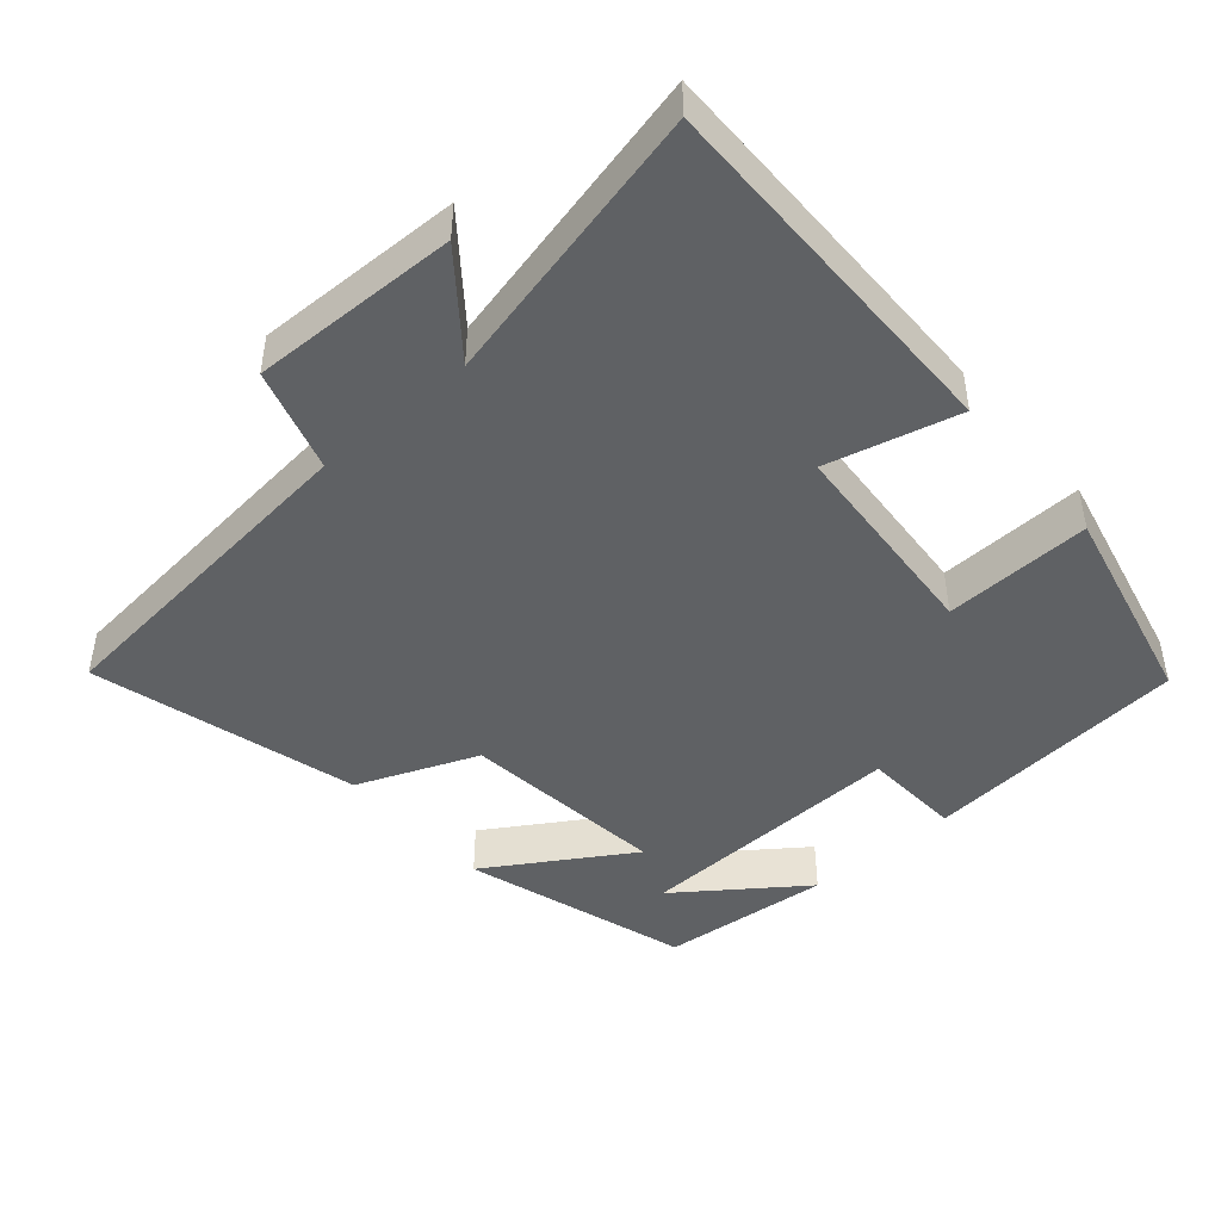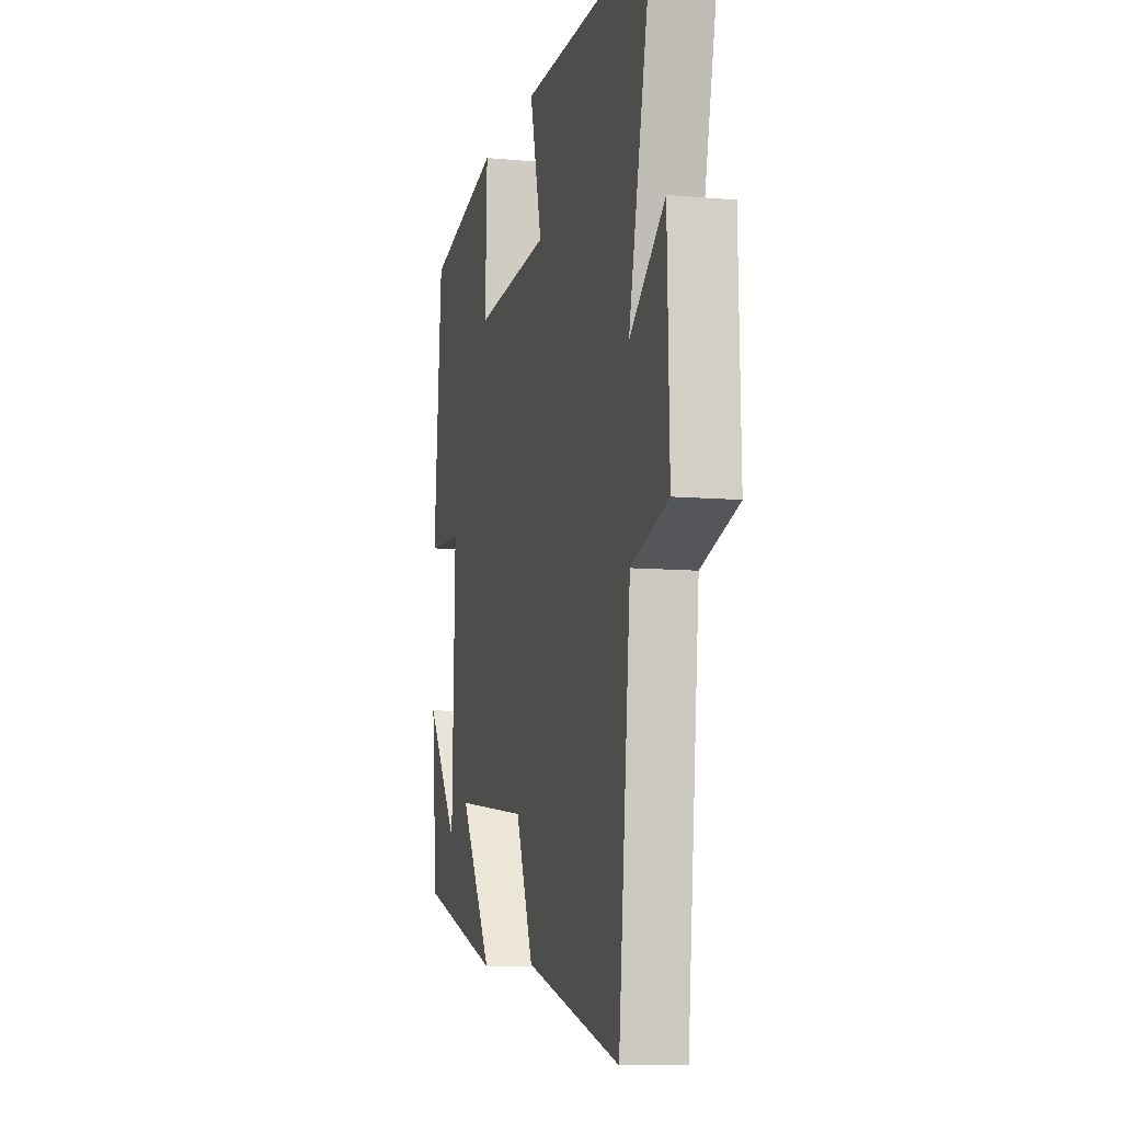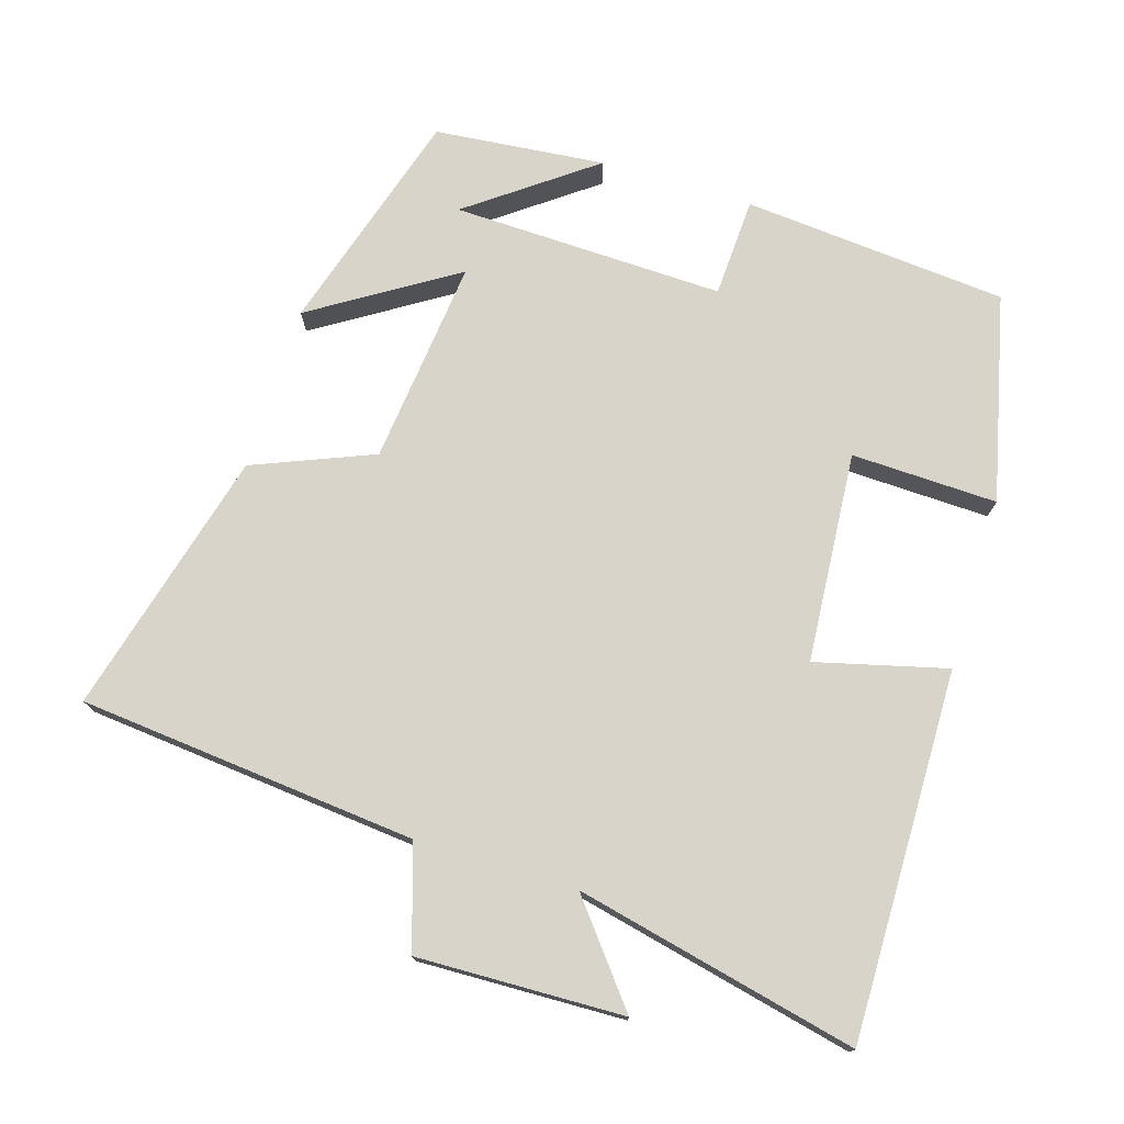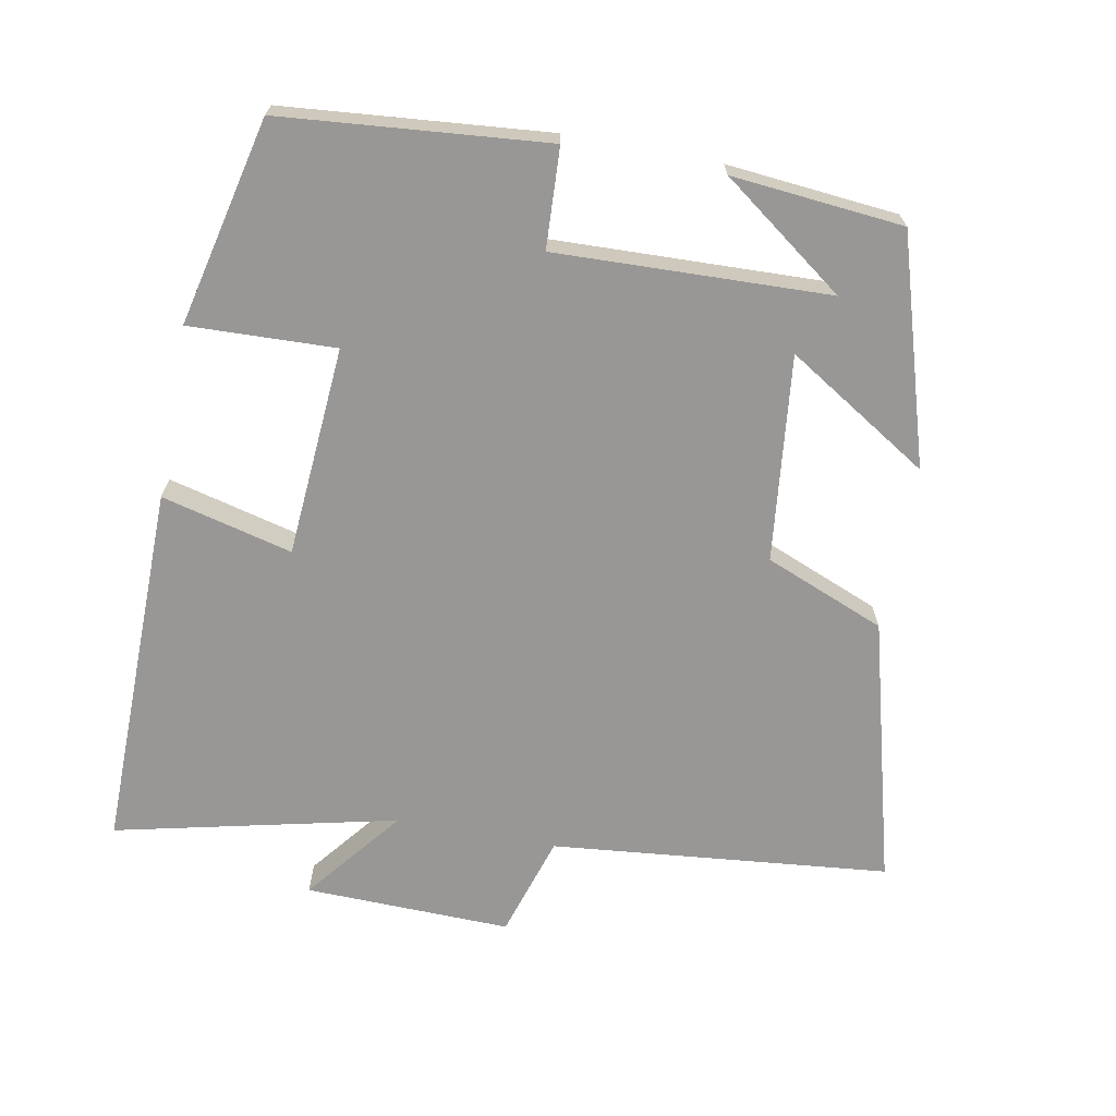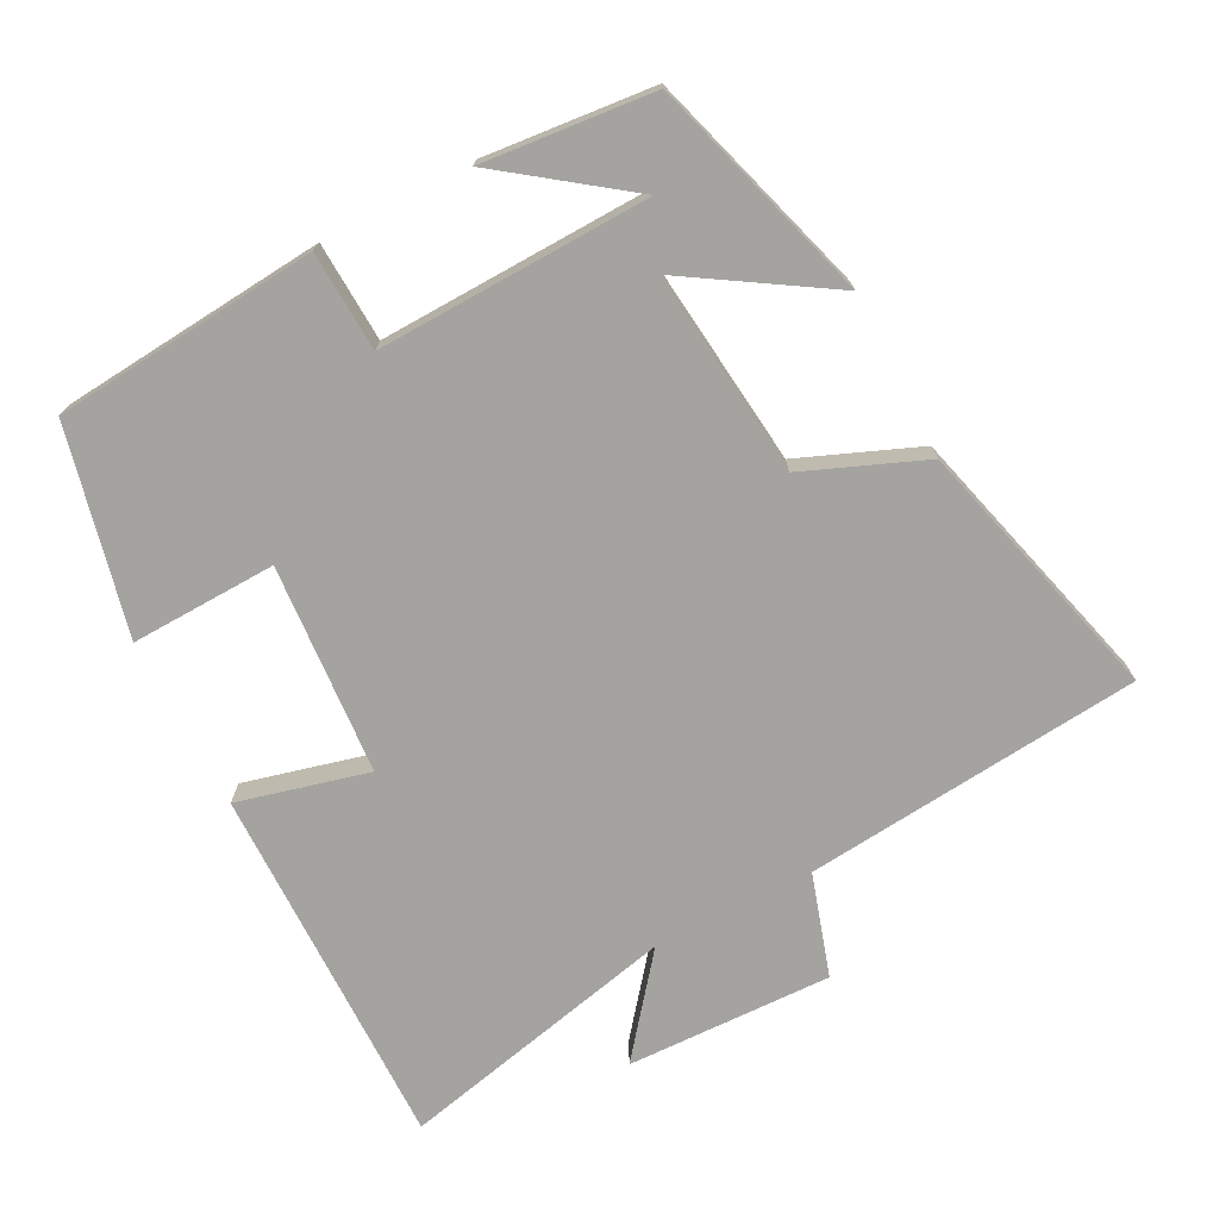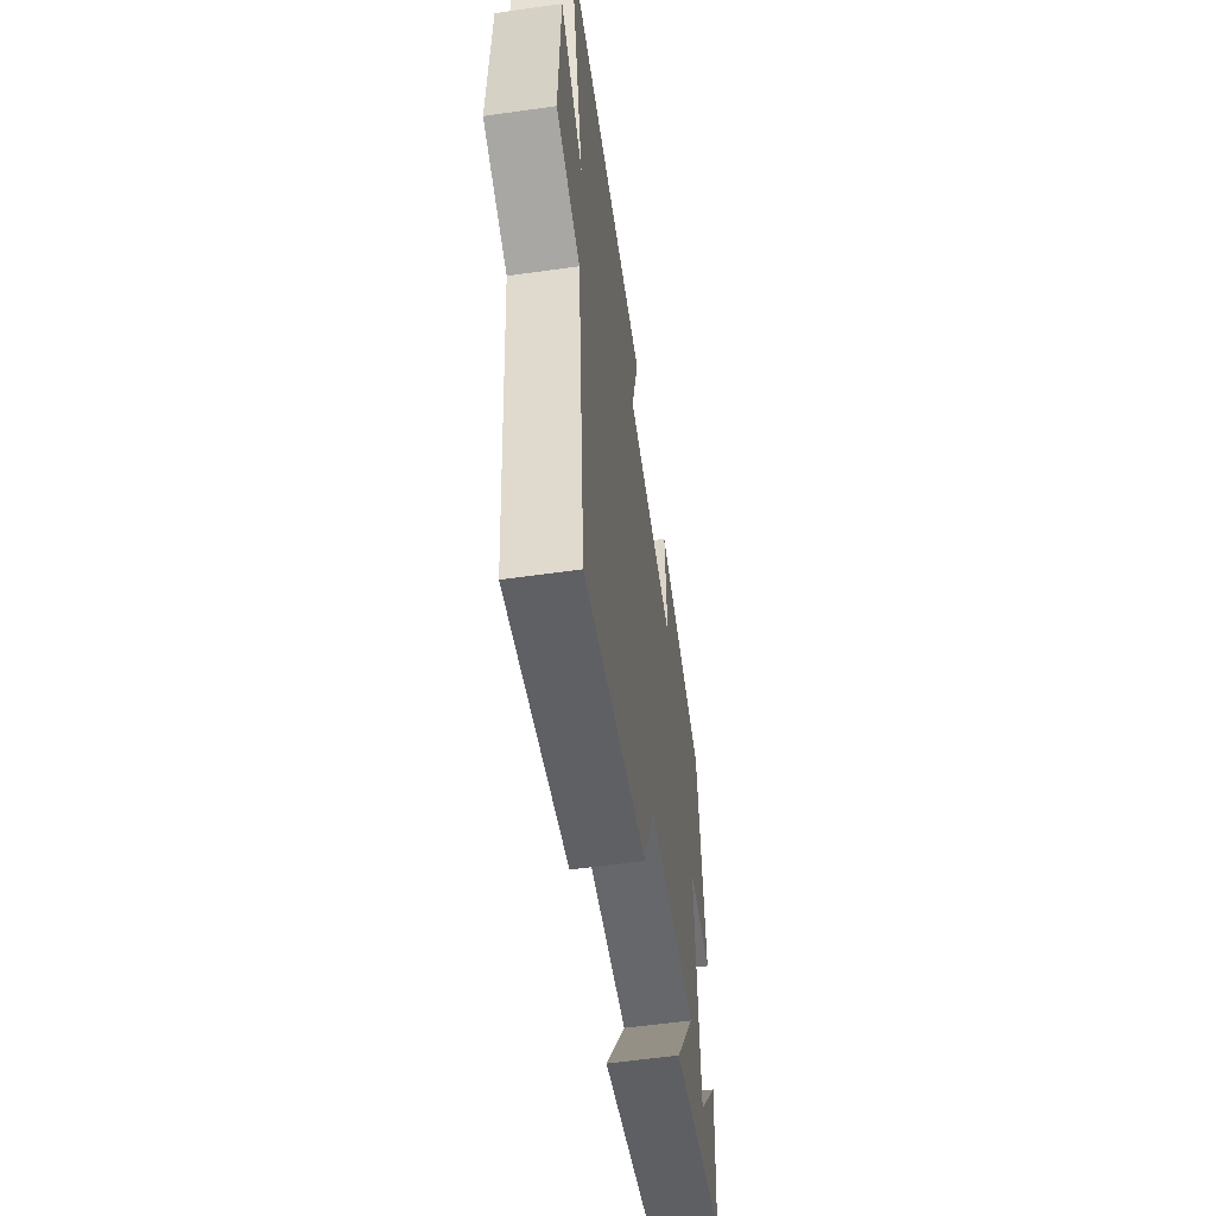
<metadata>
{"format":"obj","ext":"obj","renderer":"f3d","projection":"perspective","resolution":1024,"background":"white","views":[{"elev":-45.4,"azim":-48.9,"up":"+Y"},{"elev":-9.0,"azim":-103.7,"up":"+Z"},{"elev":74.9,"azim":-73.0,"up":"+Y"},{"elev":-68.2,"azim":79.4,"up":"+Y"},{"elev":-72.9,"azim":117.4,"up":"+Y"},{"elev":-58.1,"azim":-81.7,"up":"+Z"}]}
</metadata>
<code>
v -0.453 0.07 -0.6
v -0.5 0.07 -0.121
v -0.645 0.07 -0.076
v -0.637 0.07 0.216
v -0.5 0.07 0.107
v -0.591 0.07 0.506
v -0.07 0.07 0.5
v -0.117 0.07 0.315
v 0.181 0.07 0.293
v 0.174 0.07 0.5
v 0.467 0.07 0.432
v 0.5 0.07 0.057
v 0.359 0.07 0.05
v 0.371 0.07 -0.336
v 0.5 0.07 -0.161
v 0.477 0.07 -0.403
v 0.157 0.07 -0.5
v 0.284 0.07 -0.298
v -0.008 0.07 -0.33
v -0.077 0.07 -0.5
v -0.453 0 -0.6
v -0.5 0 -0.121
v -0.645 0 -0.076
v -0.637 0 0.216
v -0.5 0 0.107
v -0.591 0 0.506
v -0.07 0 0.5
v -0.117 0 0.315
v 0.181 0 0.293
v 0.174 0 0.5
v 0.467 0 0.432
v 0.5 0 0.057
v 0.359 0 0.05
v 0.371 0 -0.336
v 0.5 0 -0.161
v 0.477 0 -0.403
v 0.157 0 -0.5
v 0.284 0 -0.298
v -0.008 0 -0.33
v -0.077 0 -0.5
f 19 20 1 2
f 18 19 2
f 16 17 18
f 14 15 16
f 14 16 18
f 13 14 18
f 10 11 12 13
f 9 10 13 18
f 8 9 18 2
f 5 6 7 8
f 2 3 4 5
f 2 5 8
f 22 21 40 39
f 22 39 38
f 38 37 36
f 36 35 34
f 38 36 34
f 38 34 33
f 33 32 31 30
f 38 33 30 29
f 22 38 29 28
f 28 27 26 25
f 25 24 23 22
f 28 25 22
f 1 21 22 2
f 2 22 23 3
f 3 23 24 4
f 4 24 25 5
f 5 25 26 6
f 6 26 27 7
f 7 27 28 8
f 8 28 29 9
f 9 29 30 10
f 10 30 31 11
f 11 31 32 12
f 12 32 33 13
f 13 33 34 14
f 14 34 35 15
f 15 35 36 16
f 16 36 37 17
f 17 37 38 18
f 18 38 39 19
f 19 39 40 20
f 20 40 21 1

</code>
